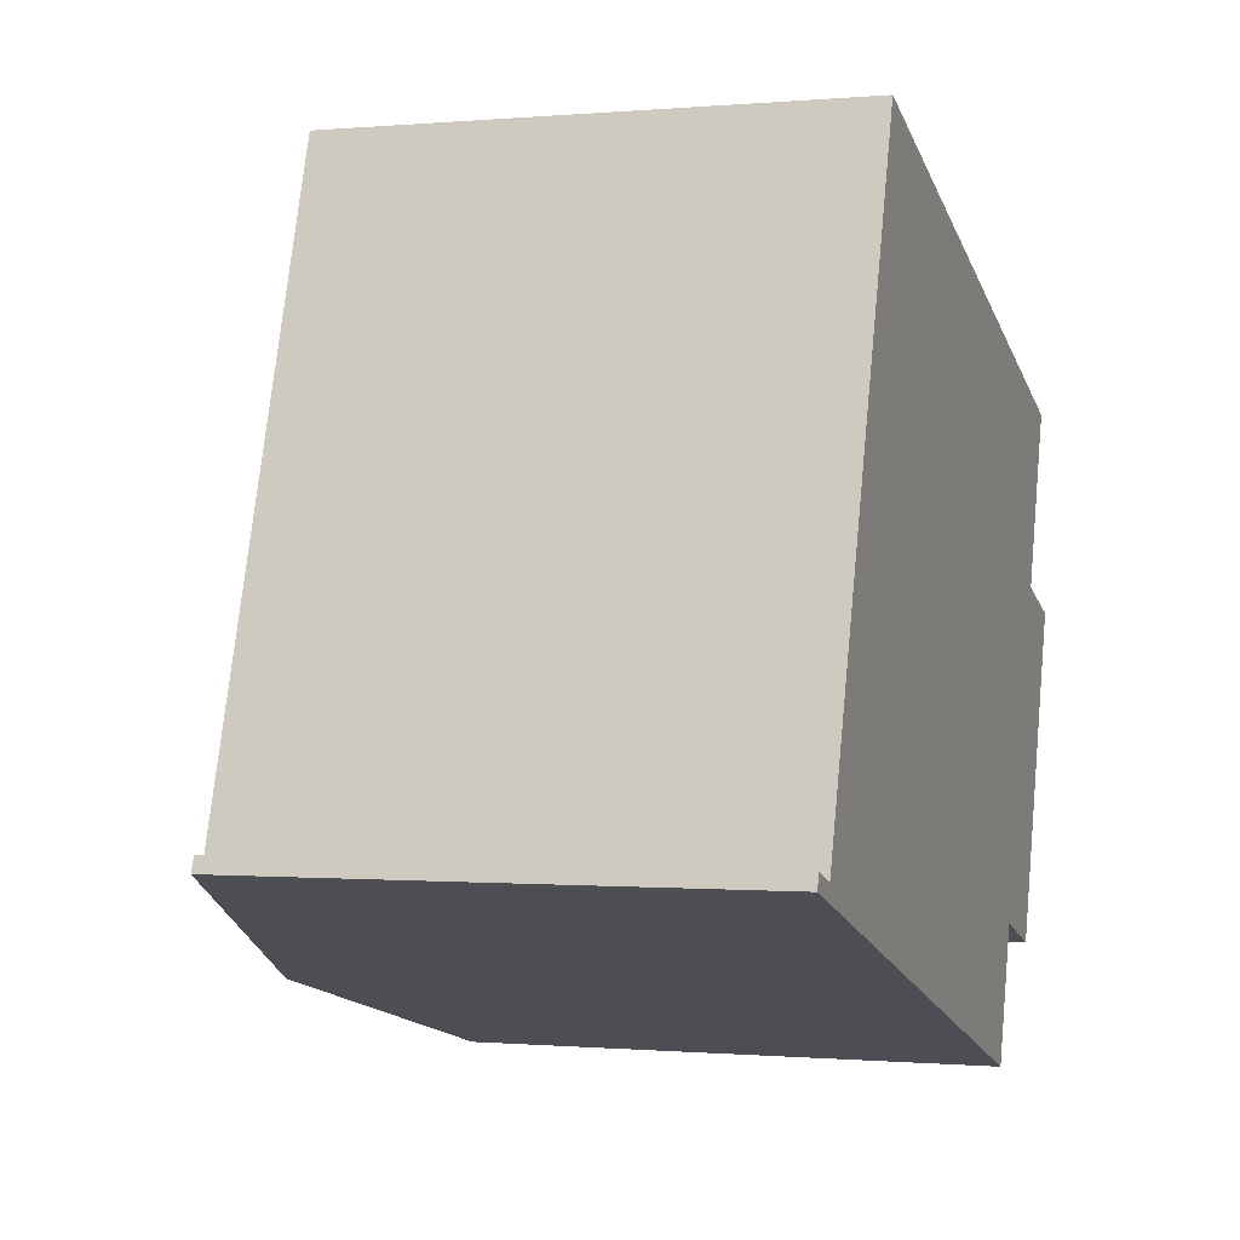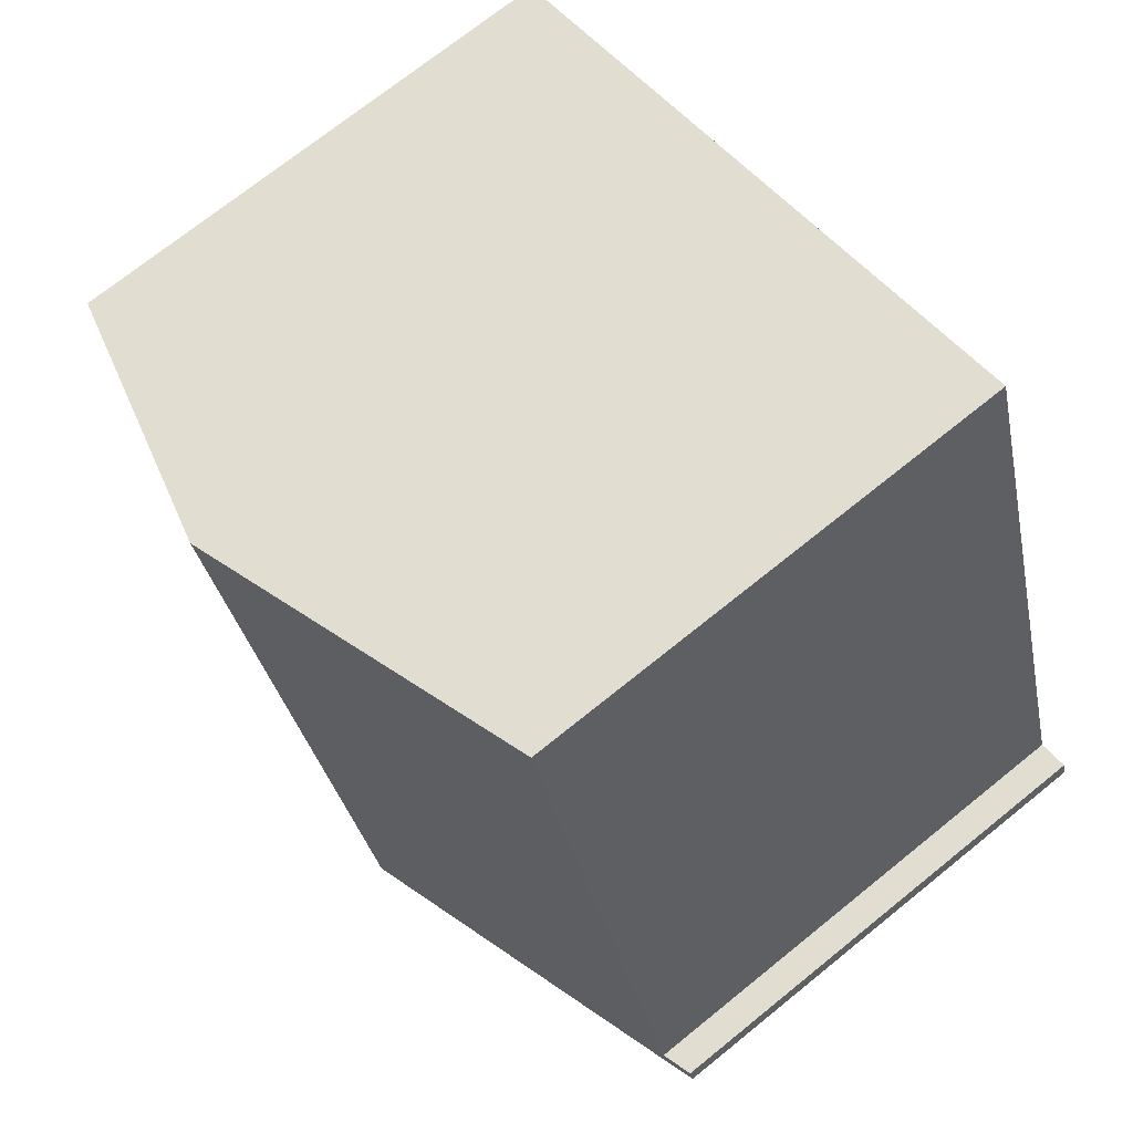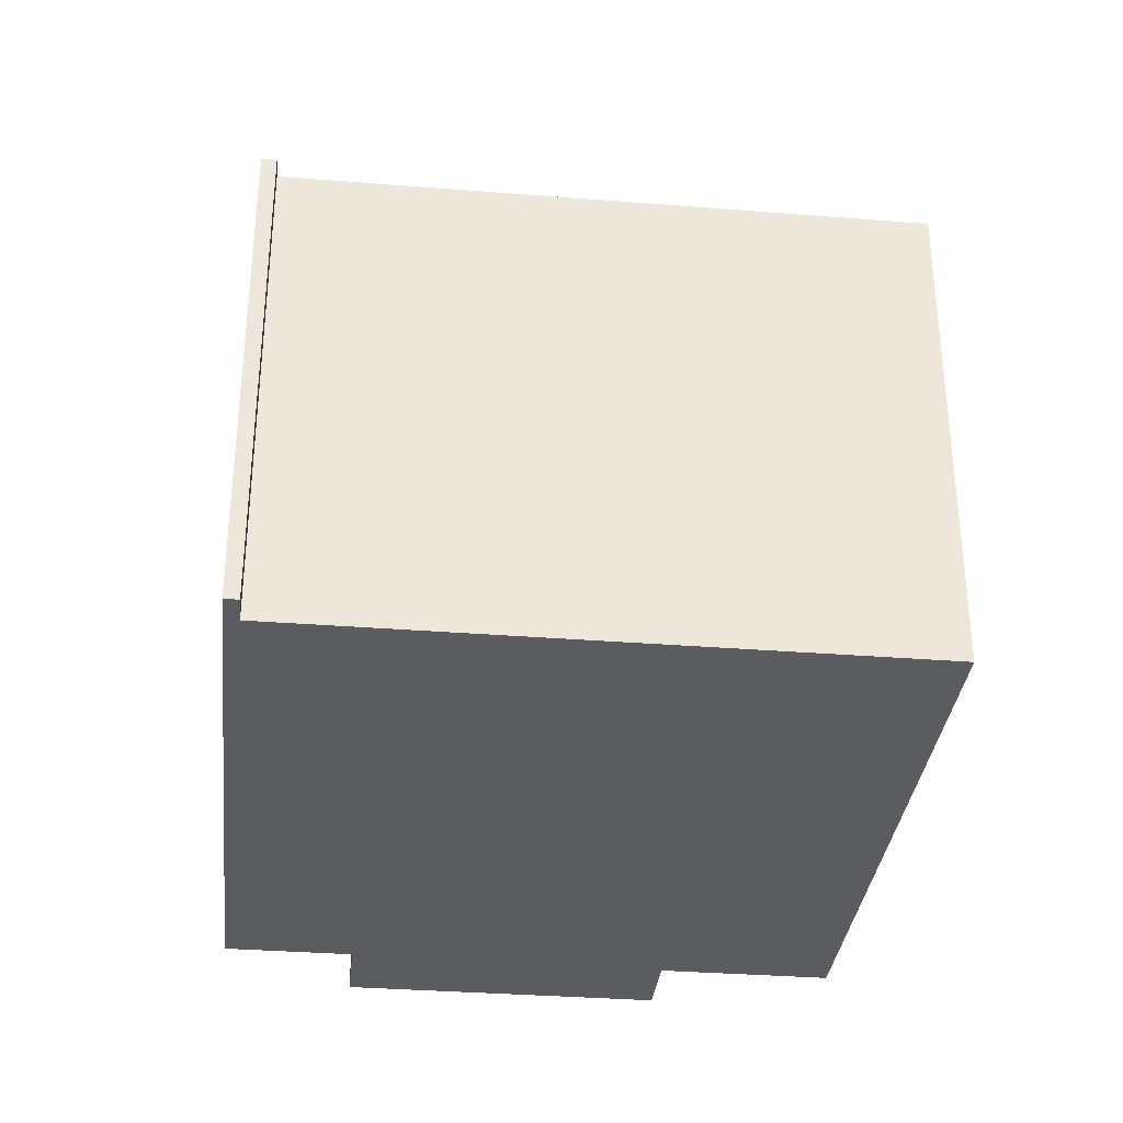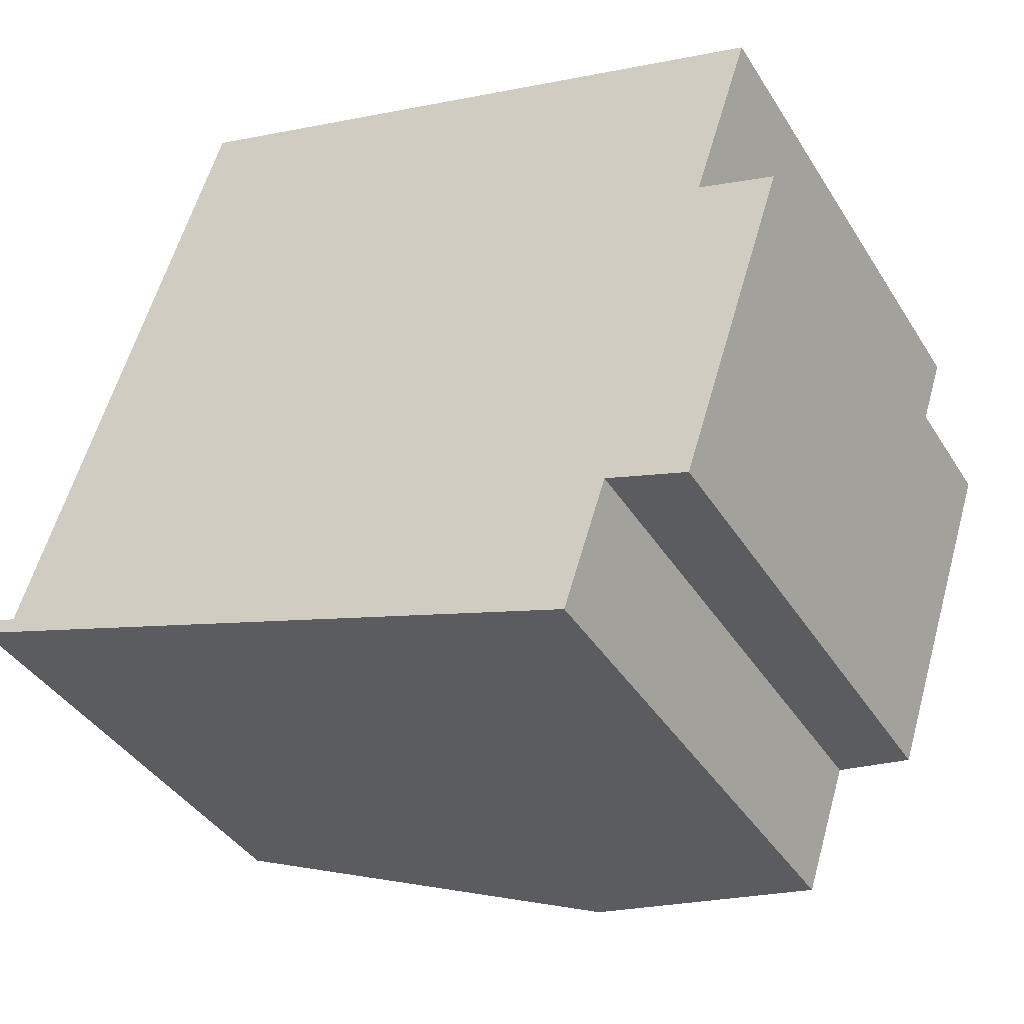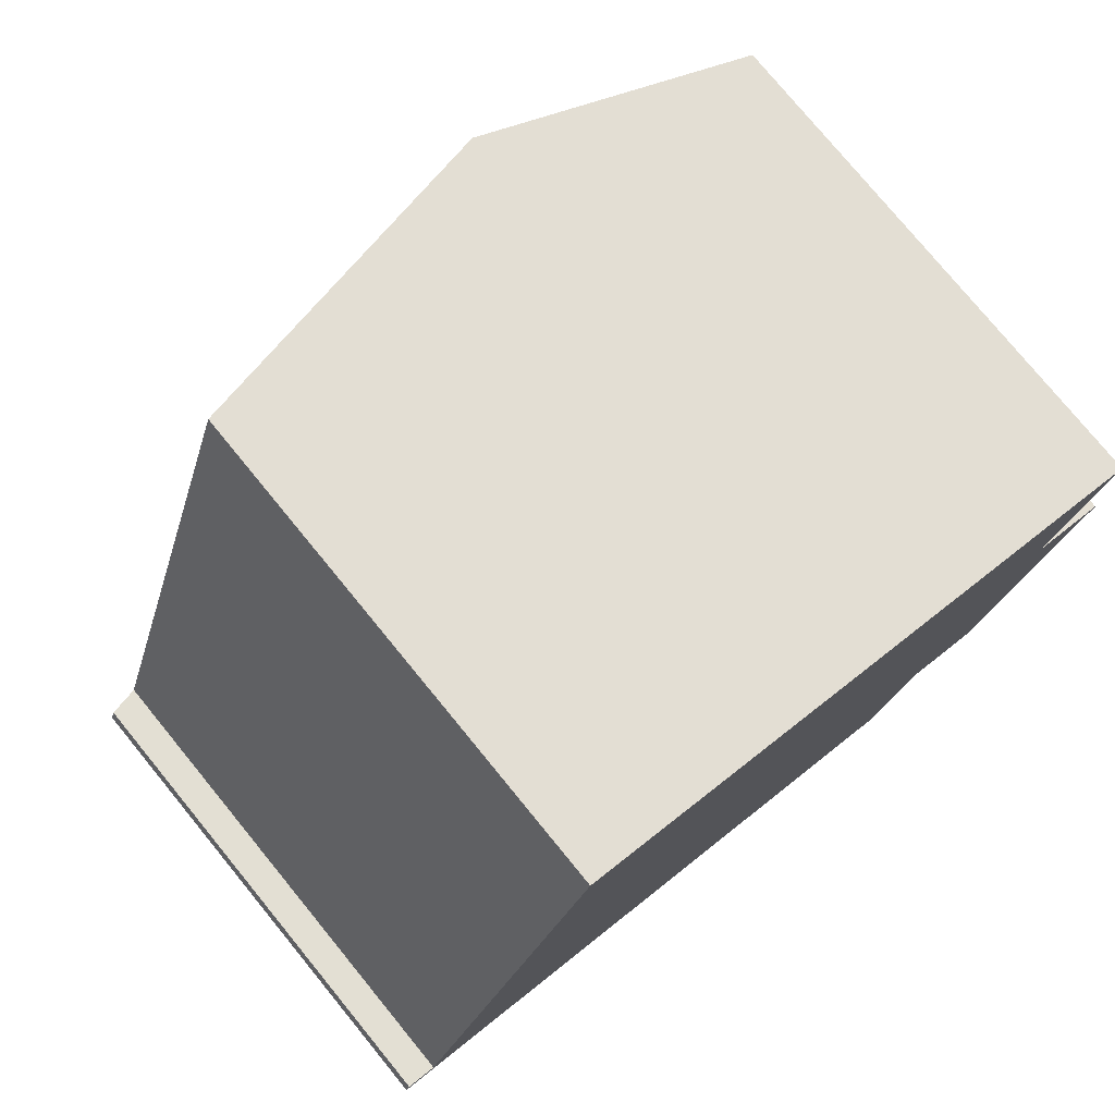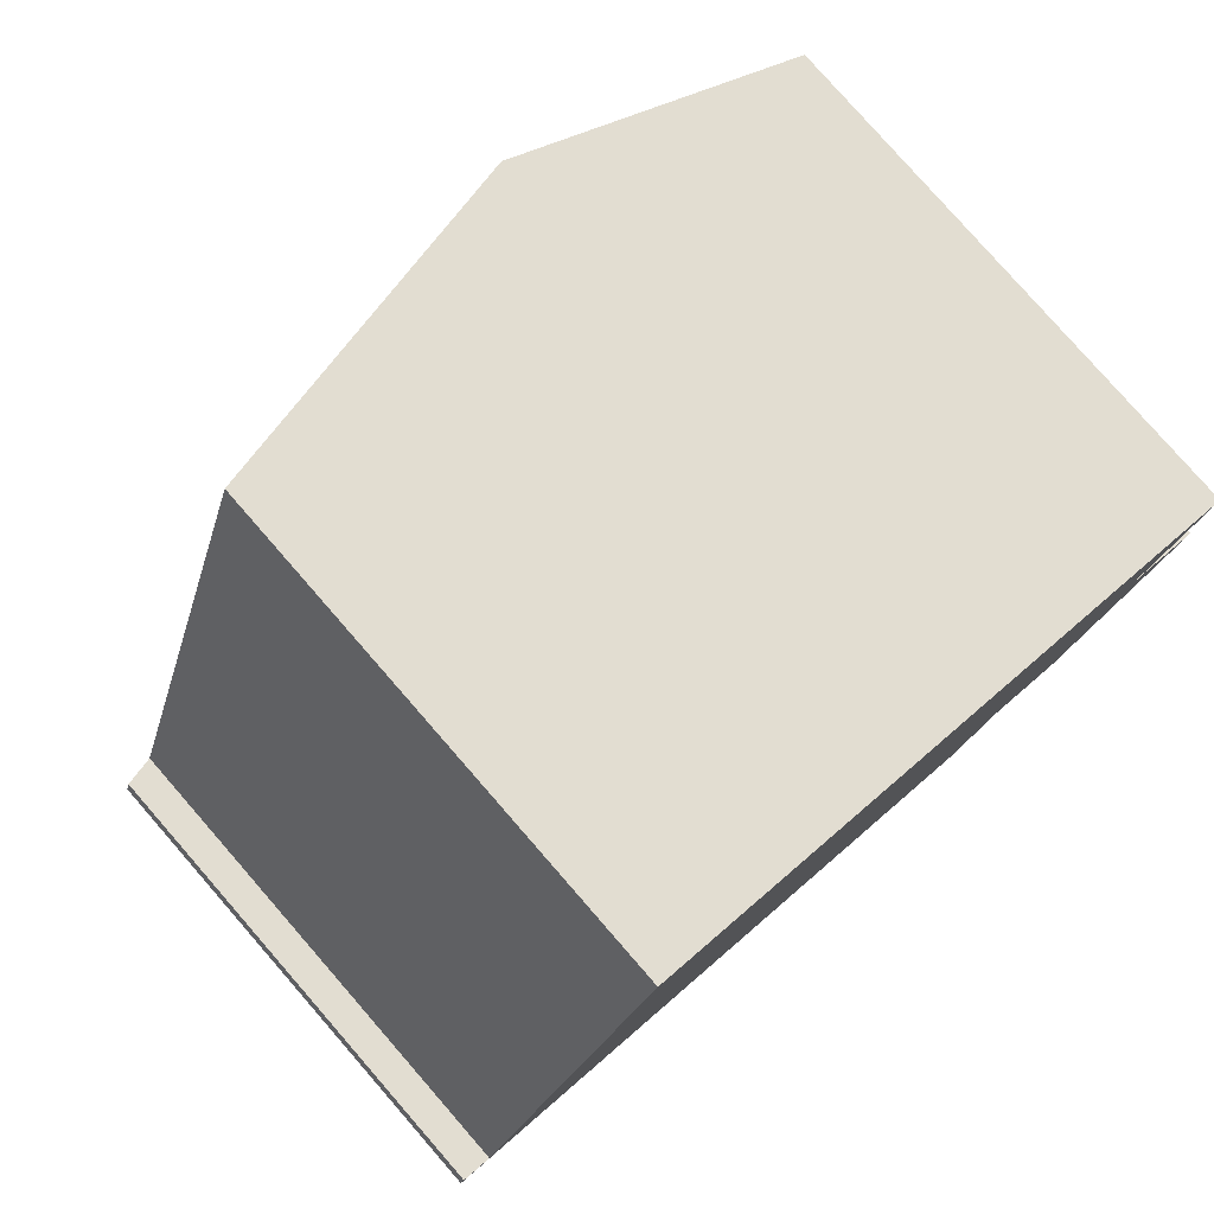
<metadata>
{"format":"obj","ext":"obj","renderer":"f3d","projection":"perspective","resolution":1024,"background":"white","views":[{"elev":-0.4,"azim":-71.3,"up":"+Z"},{"elev":72.1,"azim":-128.9,"up":"+Z"},{"elev":-33.6,"azim":-78.1,"up":"+Y"},{"elev":-39.8,"azim":29.0,"up":"+Z"},{"elev":77.3,"azim":-39.3,"up":"+Z"},{"elev":79.6,"azim":-41.1,"up":"+Z"}]}
</metadata>
<code>
v  0.085 9.025 0.26
v  0.468 9.148 -0.153
v  0 9.025 5.526e-16
v  0.553 9.148 0.107
v  7.021 10.87 -2.289
v  0.648 9.173 0.076
v  4.243 9.173 11.1
v  10.7 10.87 8.997
v  16.05 9.173 3.486
v  14.76 9.534 4.206
v  16.14 9.173 3.757
v  15.78 9.534 7.341
v  15.66 9.173 2.289
v  14.72 9.173 -0.573
v  12.77 9.559 -1.563
v  14.33 9.173 -1.79
v  13.71 9.313 -1.868
v  14.24 9.173 -2.043
v  12 9.559 -3.913
v  12.77 9.571e-17 -1.563
v  14.24 1.251e-16 -2.043
v  13.71 1.144e-16 -1.868
v  12 2.396e-16 -3.913
v  7.021 1.402e-16 -2.289
v  0.468 9.369e-18 -0.153
v  0 0 0
v  15.78 -4.495e-16 7.341
v  14.76 -2.575e-16 4.206
v  16.14 -2.301e-16 3.757
v  15.66 -1.402e-16 2.289
v  14.33 1.096e-16 -1.79
v  16.05 -2.135e-16 3.486
v  14.72 3.509e-17 -0.573
v  0.085 -1.592e-17 0.26
v  0.648 -4.654e-18 0.076
v  4.243 -6.798e-16 11.1
v  0.553 -6.552e-18 0.107
v  10.7 -5.509e-16 8.997
g defaultobject
f 1 2 3
f 2 1 4
f 2 4 5
f 5 4 6
f 5 6 7
f 5 7 8
f 9 10 11
f 10 8 12
f 8 10 5
f 5 10 9
f 5 9 13
f 5 13 14
f 5 14 15
f 15 14 16
f 15 16 17
f 17 16 18
f 5 15 19
f 17 20 15
f 20 17 18
f 20 18 21
f 20 21 22
f 23 5 19
f 5 23 2
f 2 23 24
f 2 24 3
f 3 24 25
f 3 25 26
f 20 19 15
f 19 20 23
f 27 10 12
f 10 27 28
f 29 9 11
f 9 29 13
f 13 29 14
f 14 29 16
f 16 29 18
f 18 29 30
f 18 30 31
f 18 31 21
f 30 29 32
f 31 30 33
f 26 1 3
f 1 26 34
f 35 7 6
f 7 35 36
f 4 35 6
f 35 4 1
f 35 1 34
f 35 34 37
f 36 8 7
f 8 36 12
f 12 36 27
f 27 36 38
f 28 11 10
f 11 28 29
f 38 28 27
f 28 38 33
f 33 38 31
f 31 38 21
f 21 38 22
f 22 38 20
f 20 38 36
f 20 36 23
f 23 36 24
f 24 36 35
f 24 35 25
f 25 35 37
f 25 37 34
f 25 34 26
f 28 32 29
f 32 28 30
f 30 28 33

</code>
